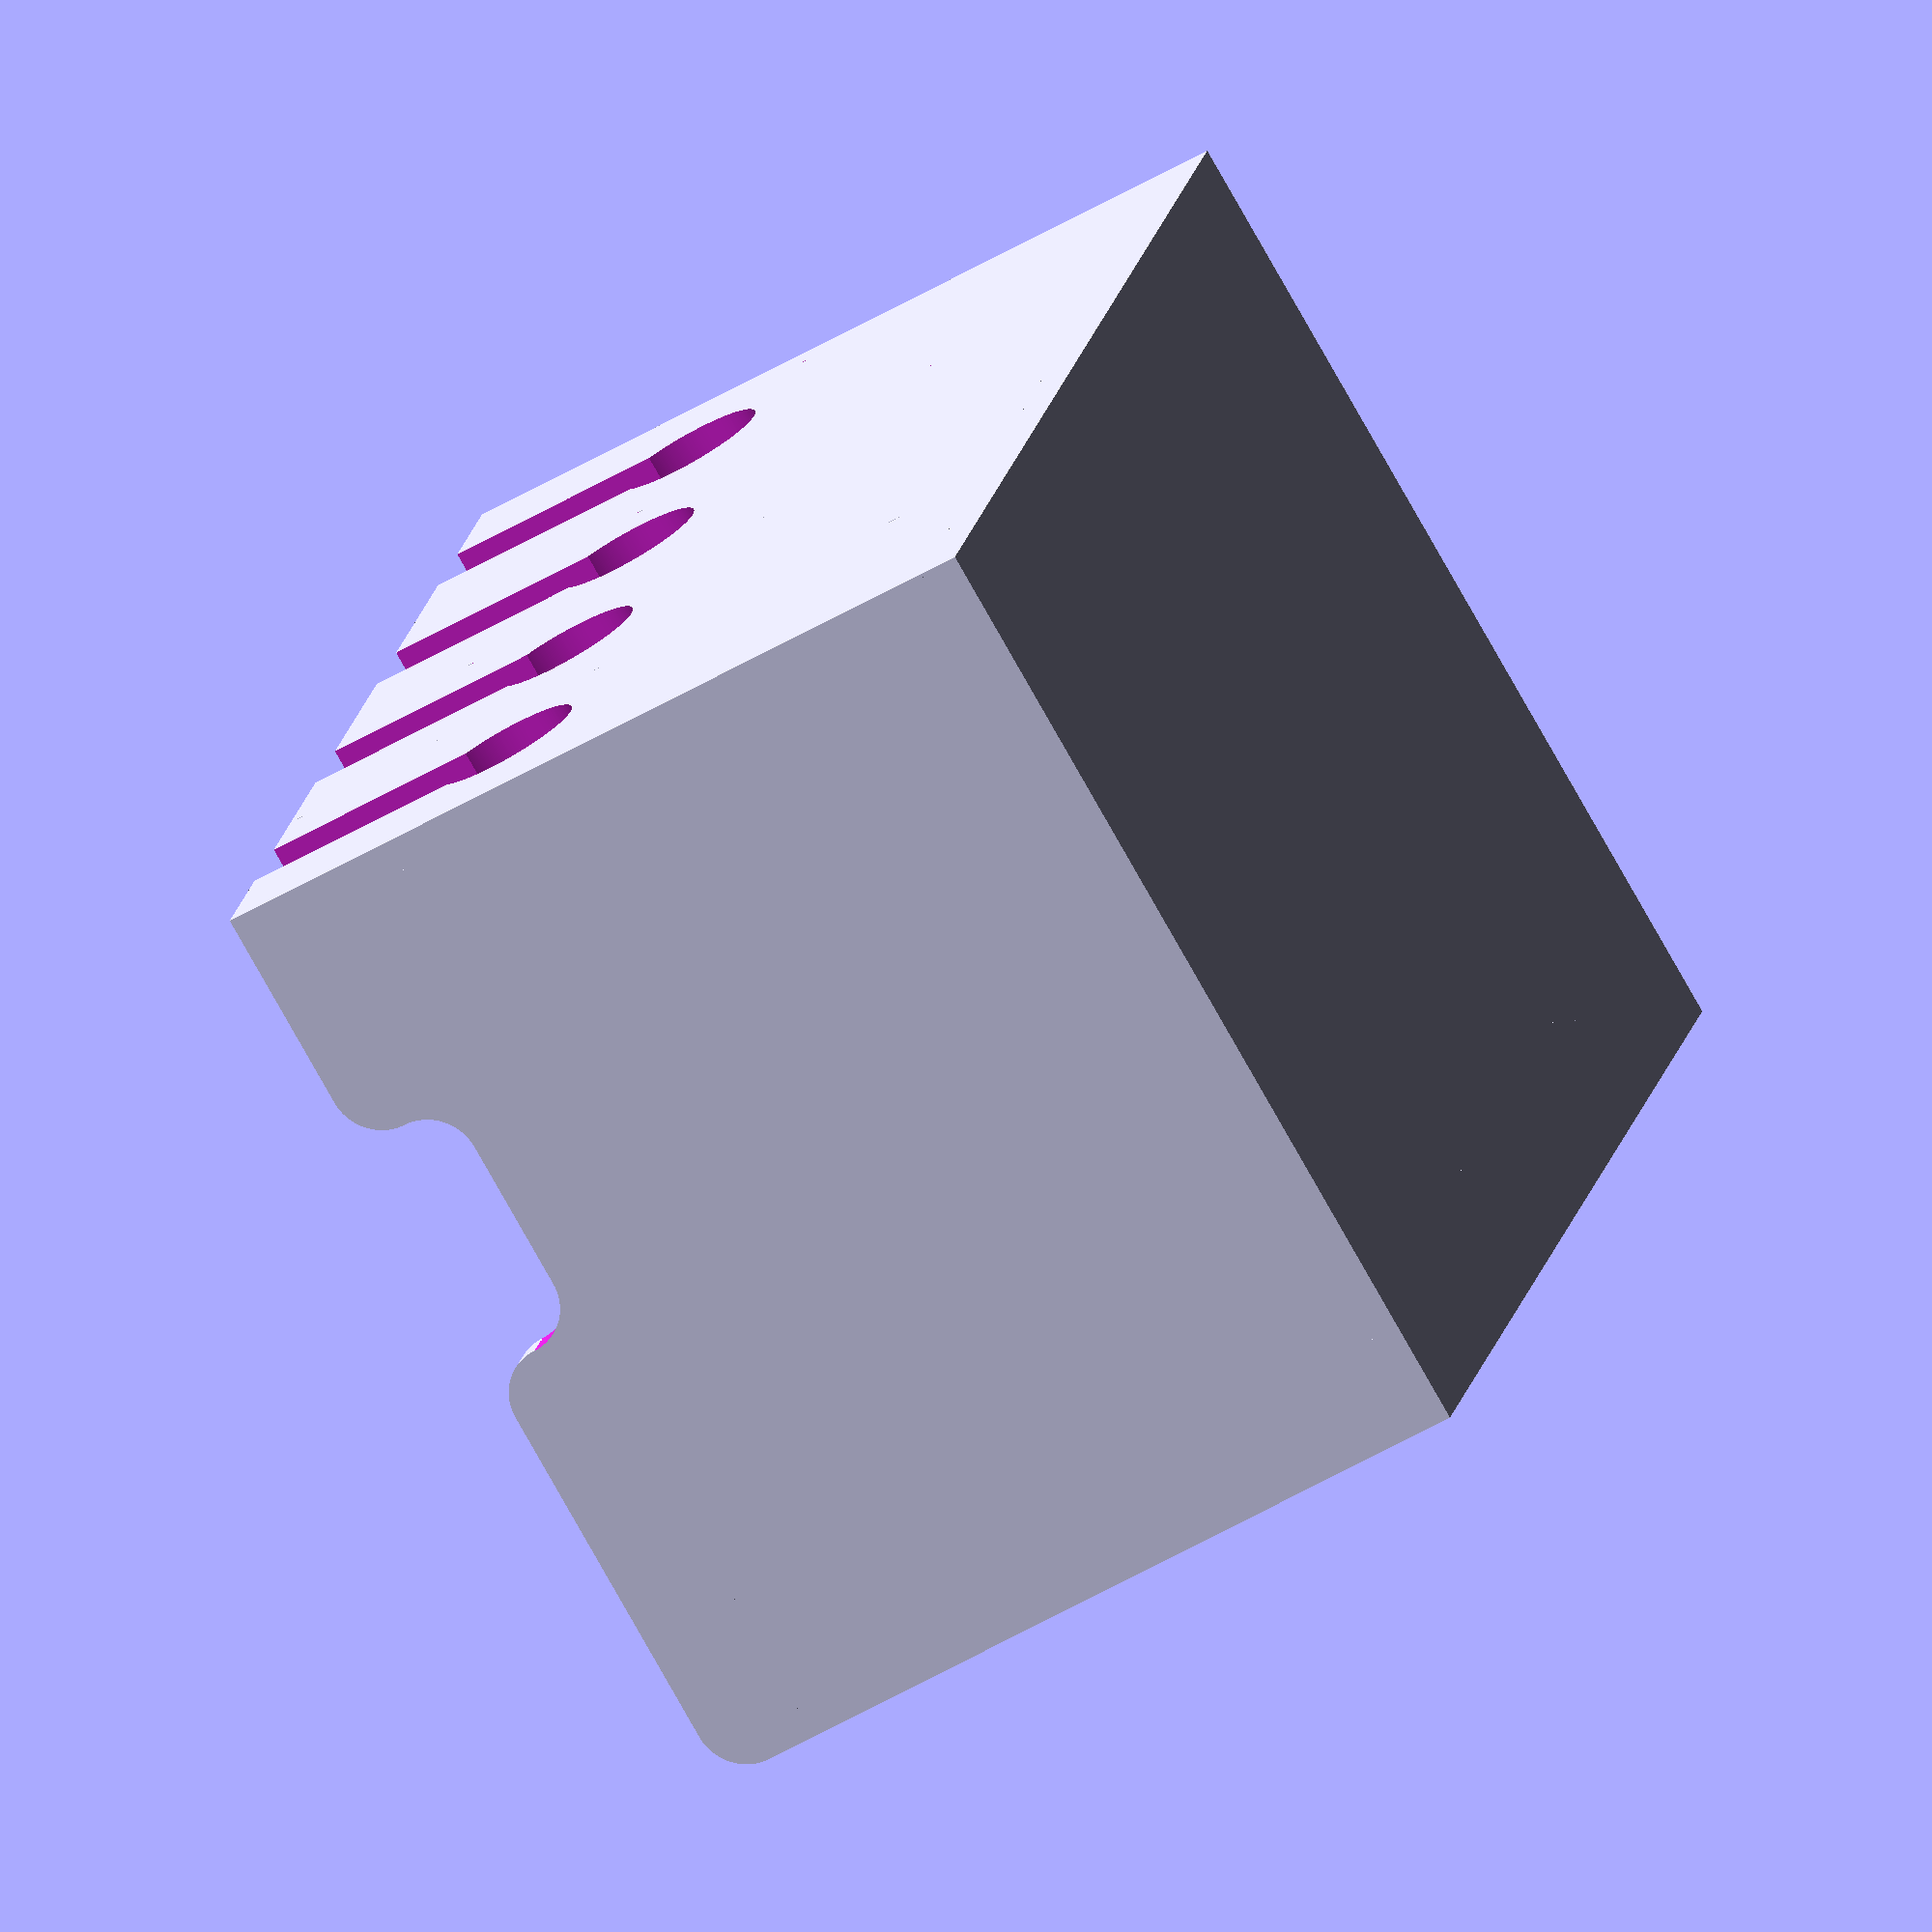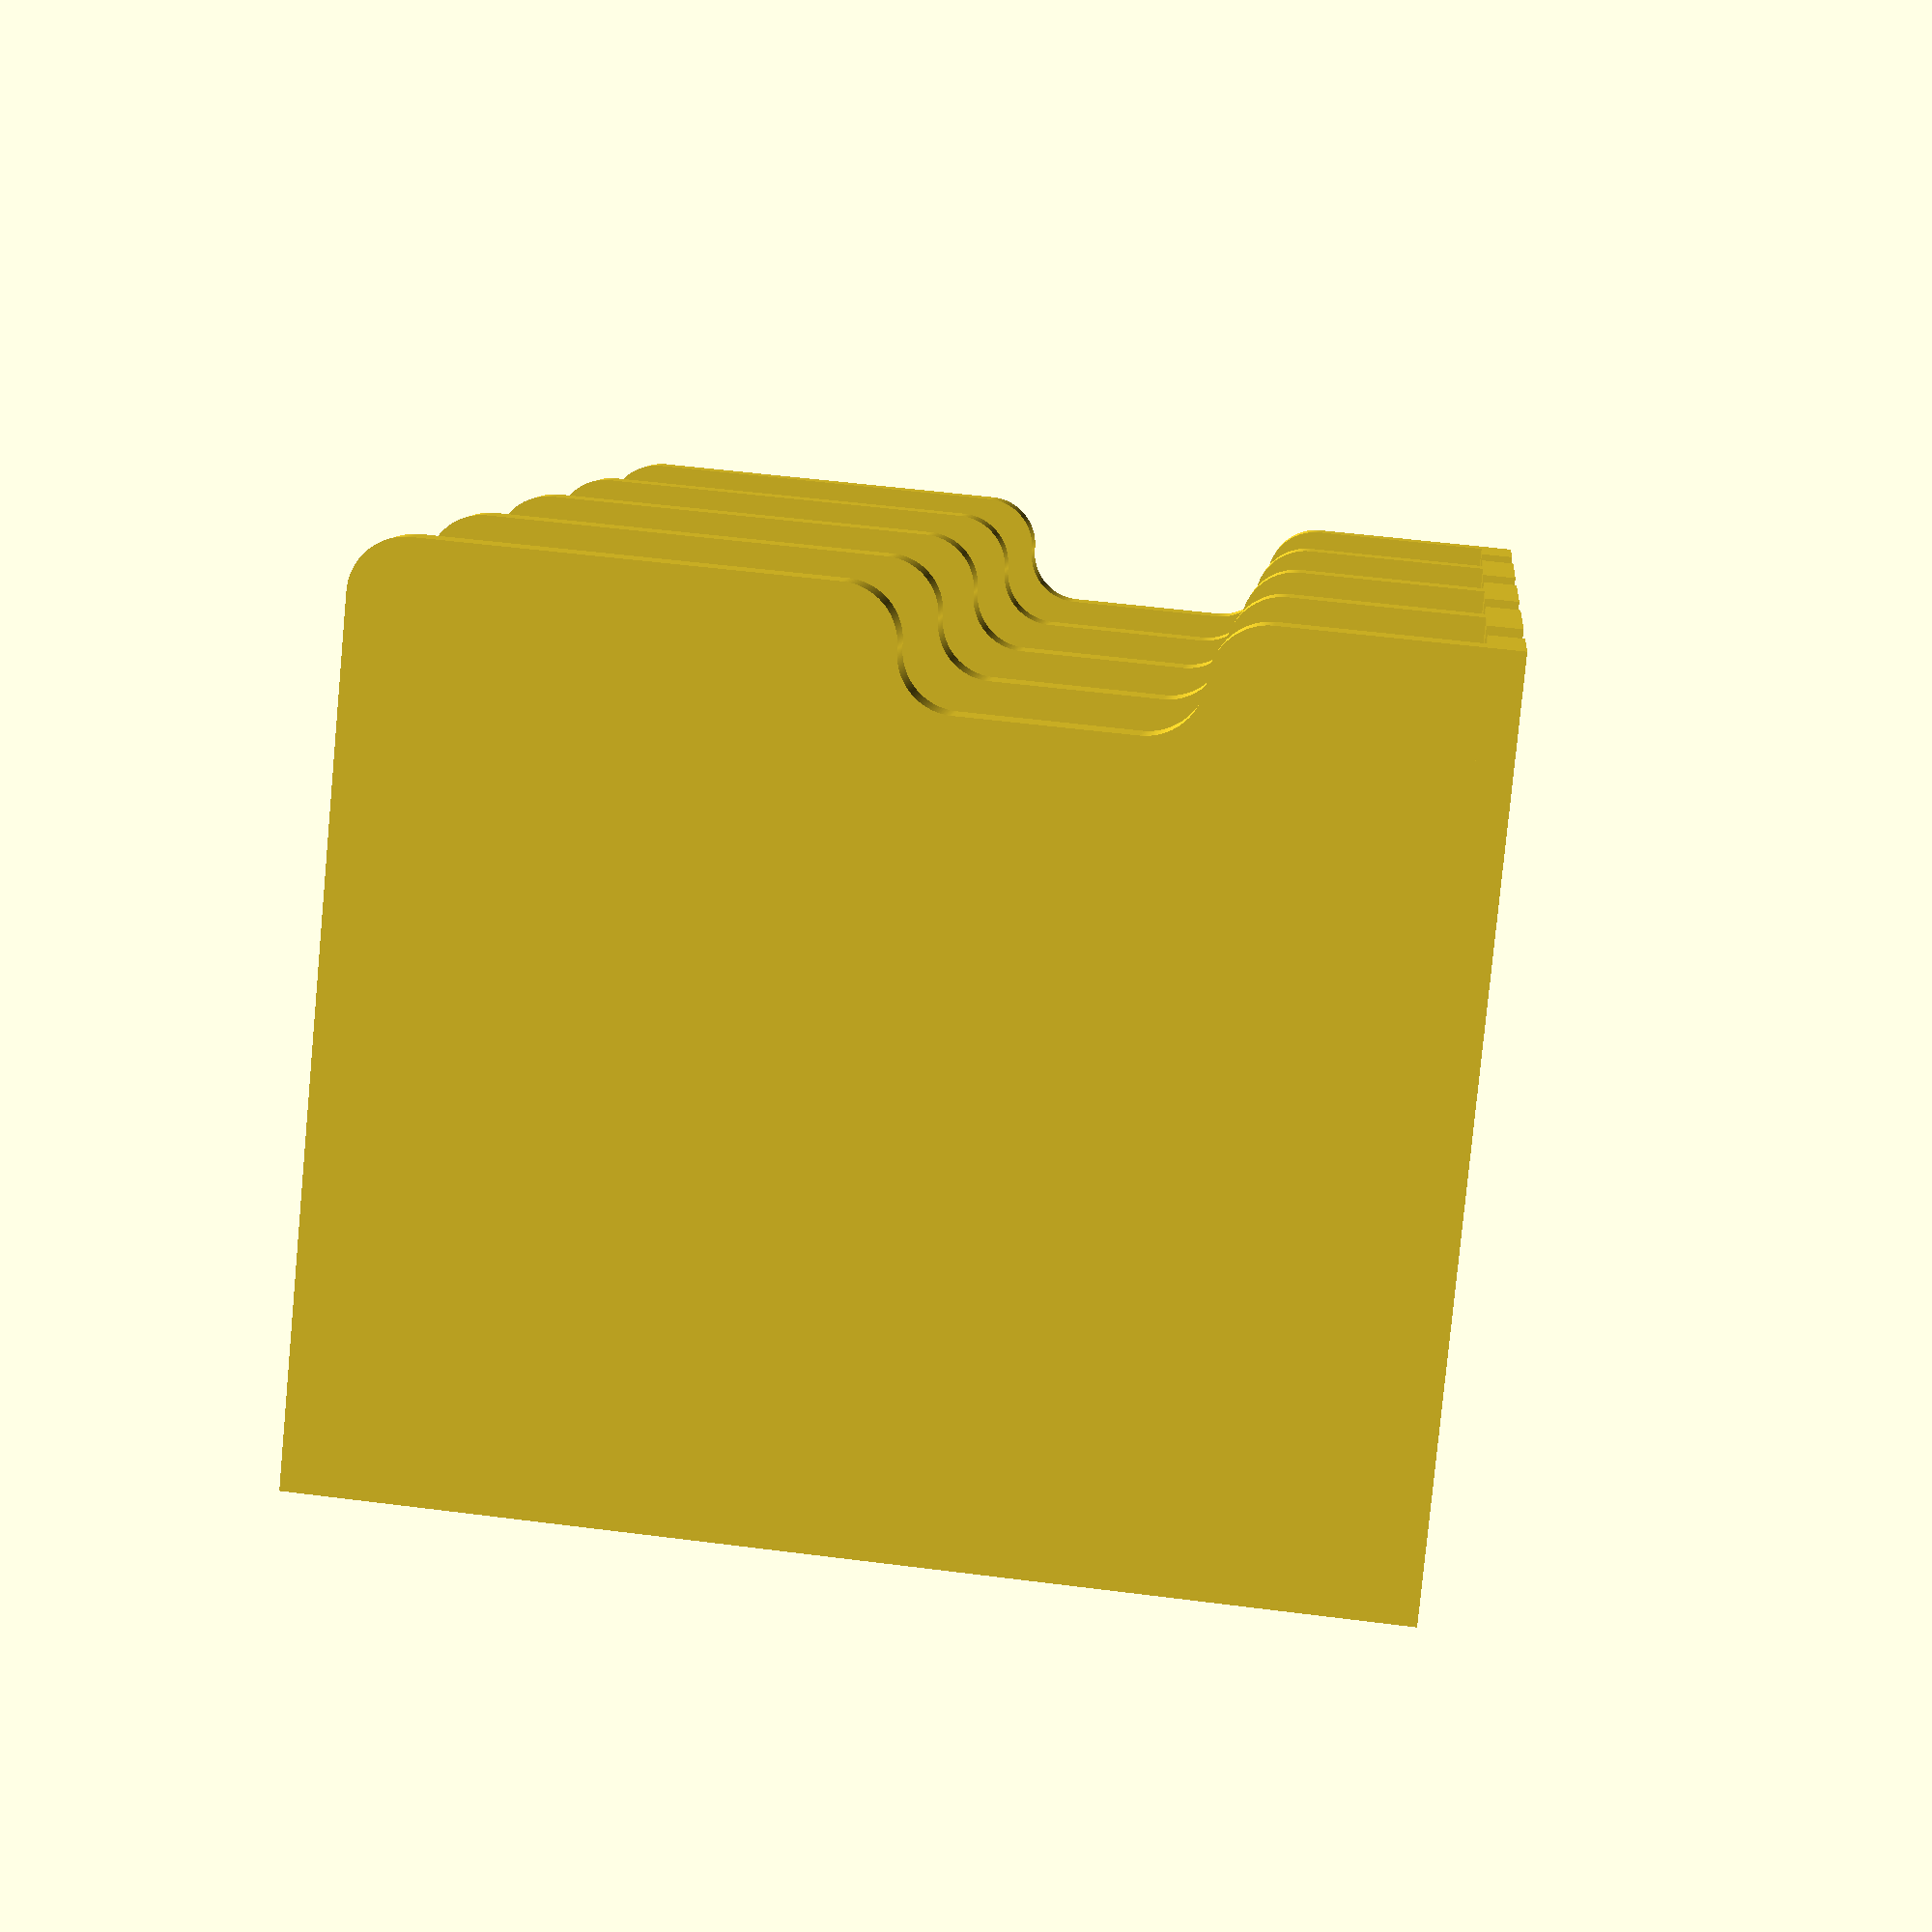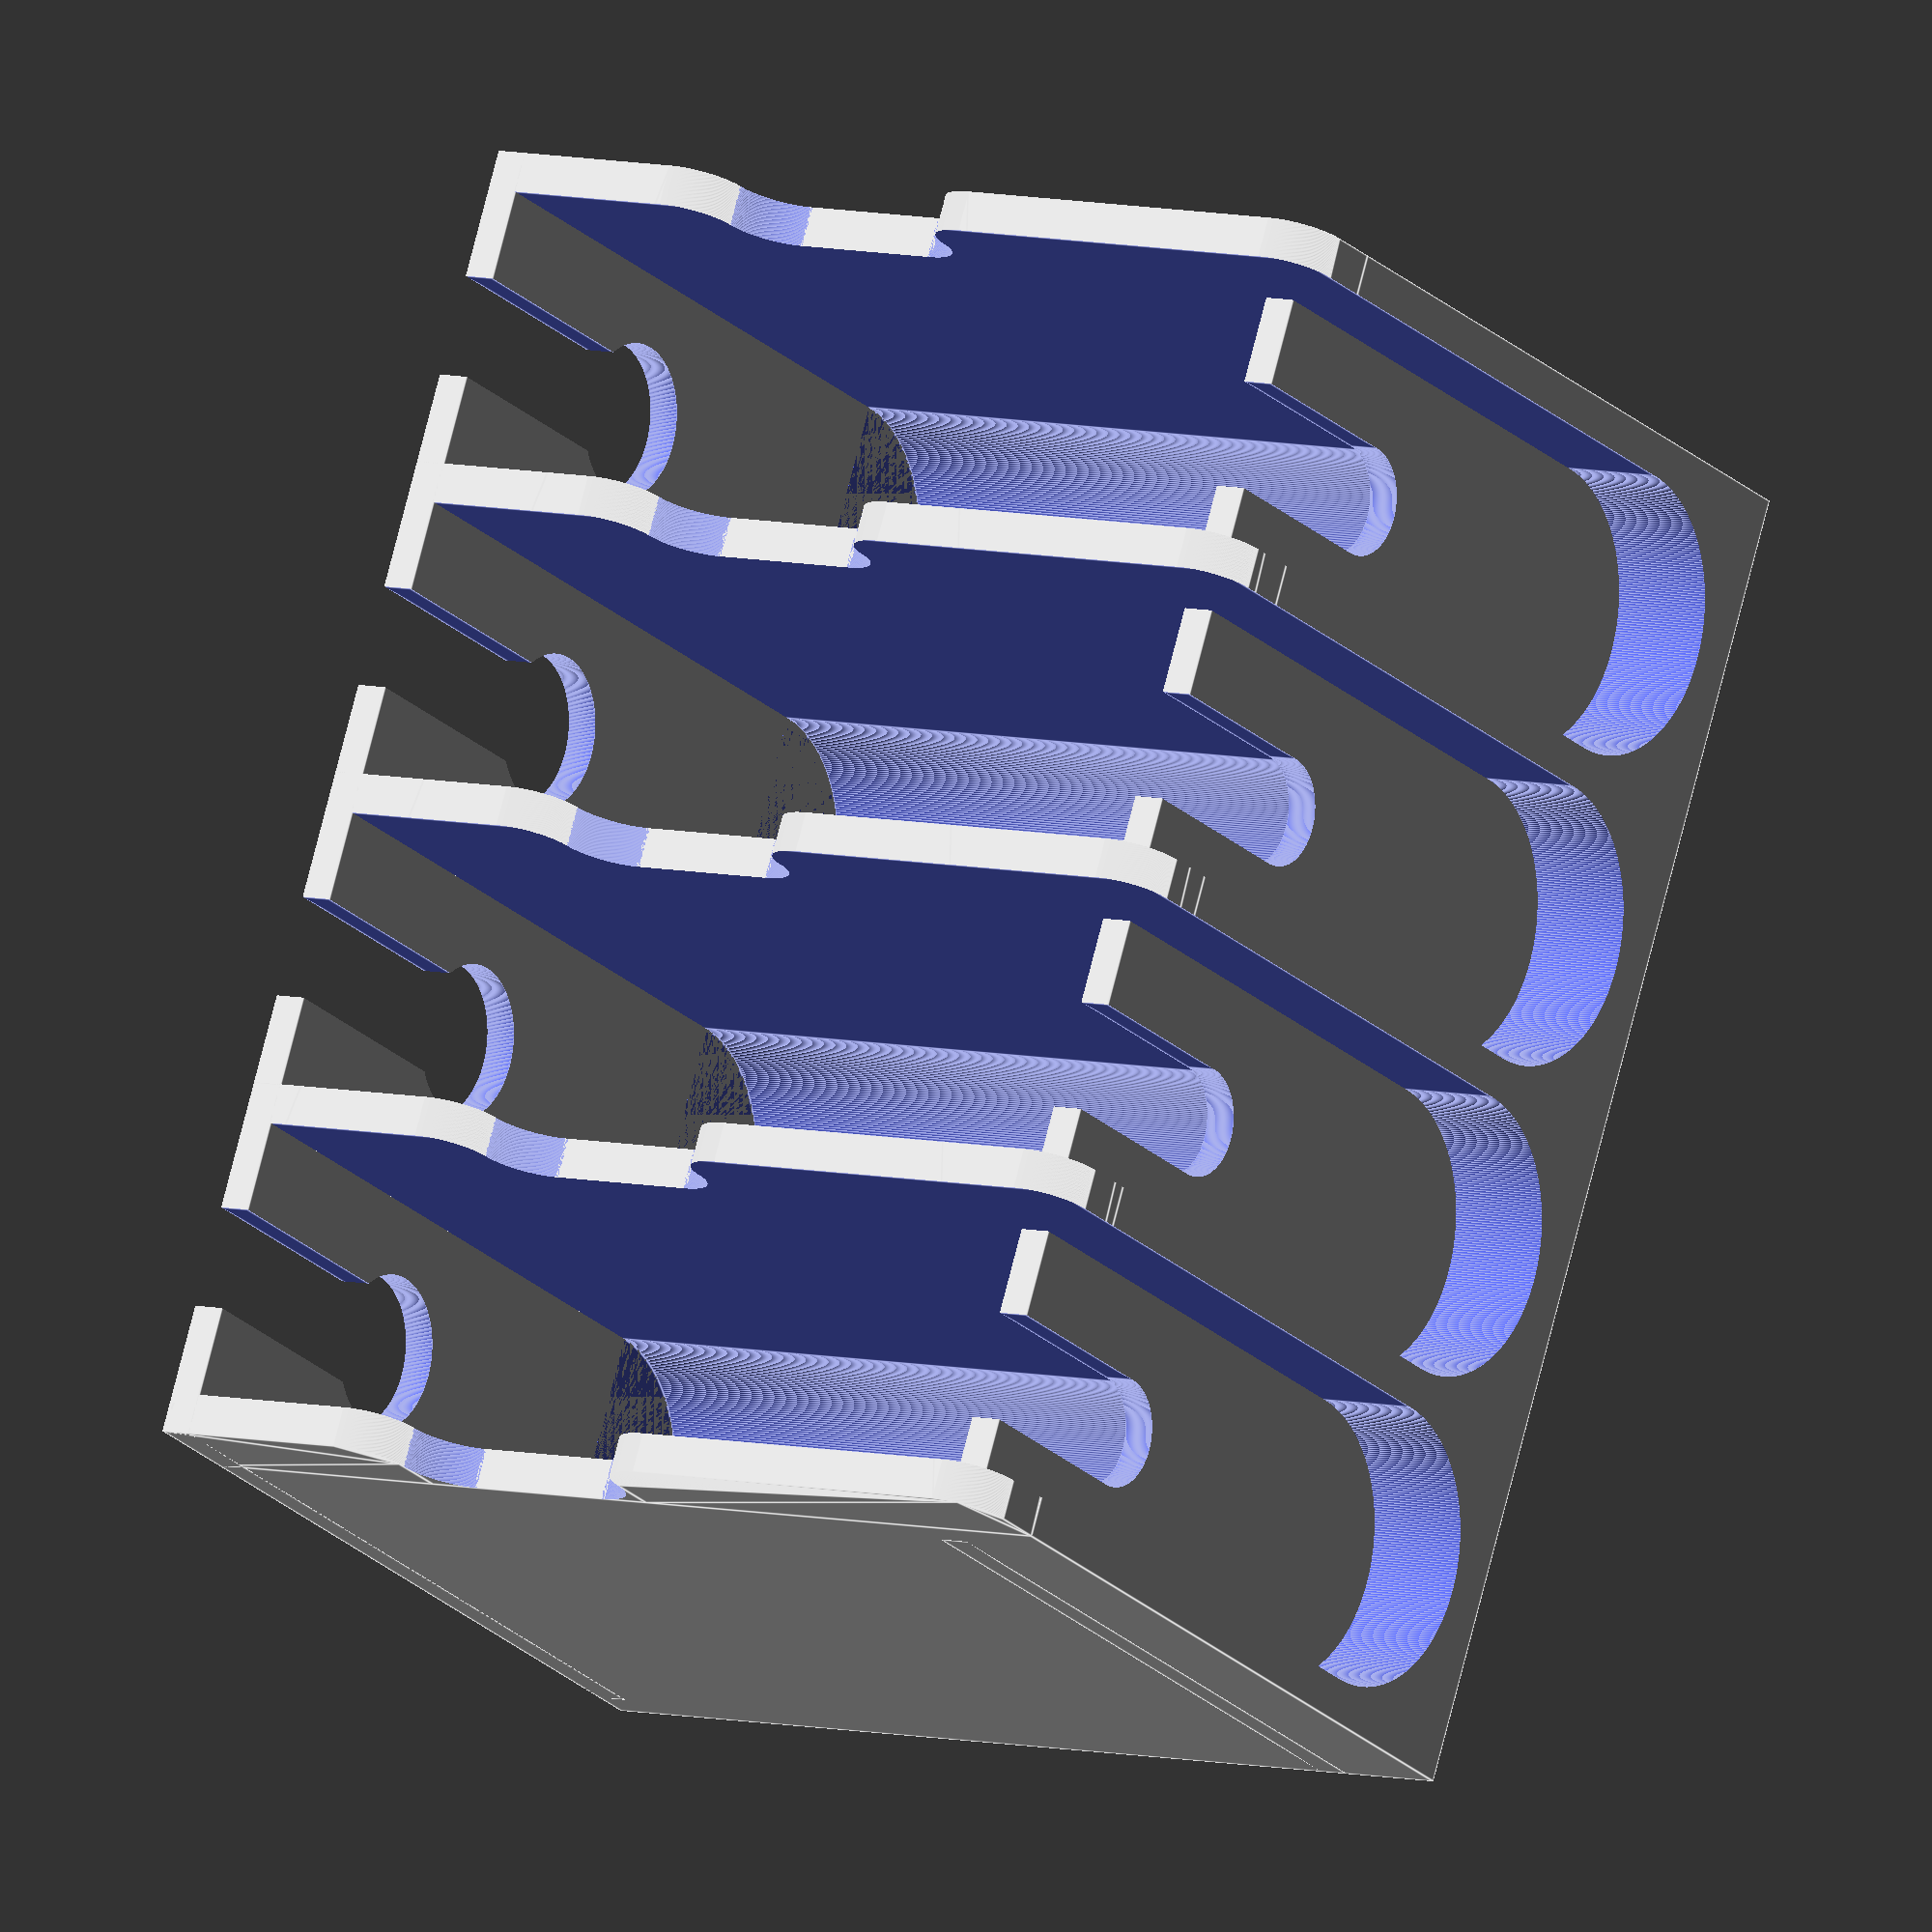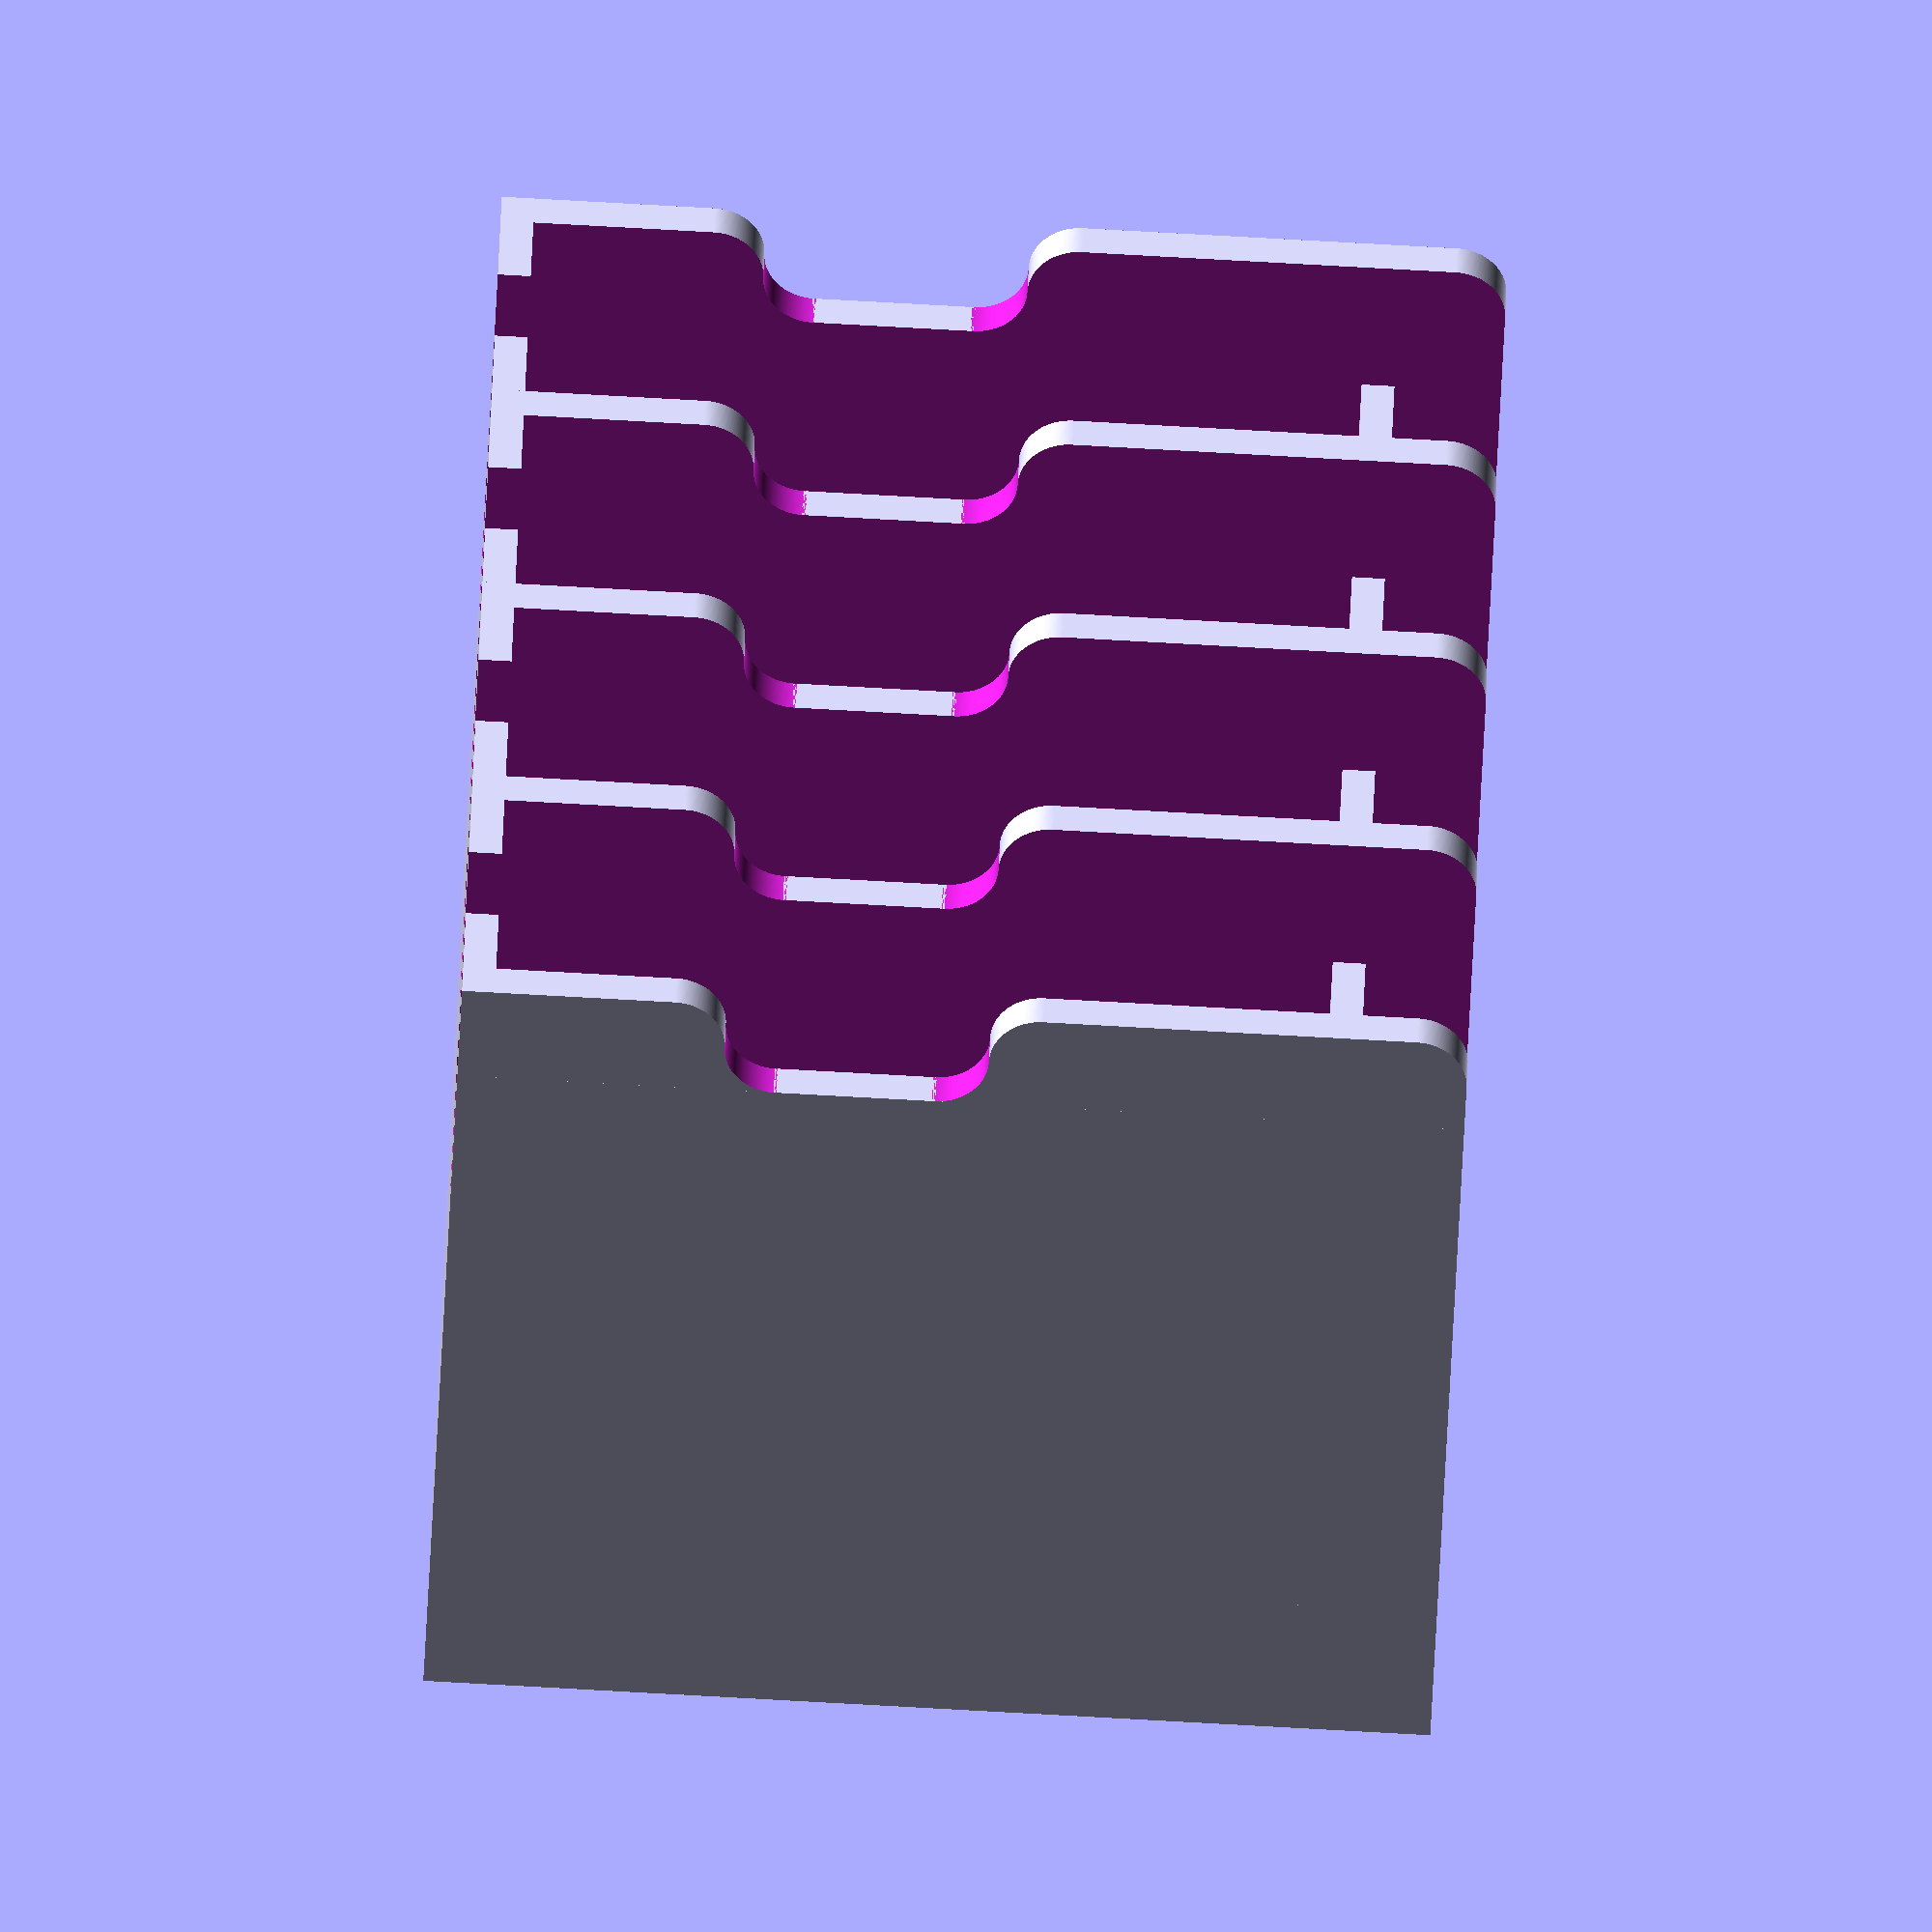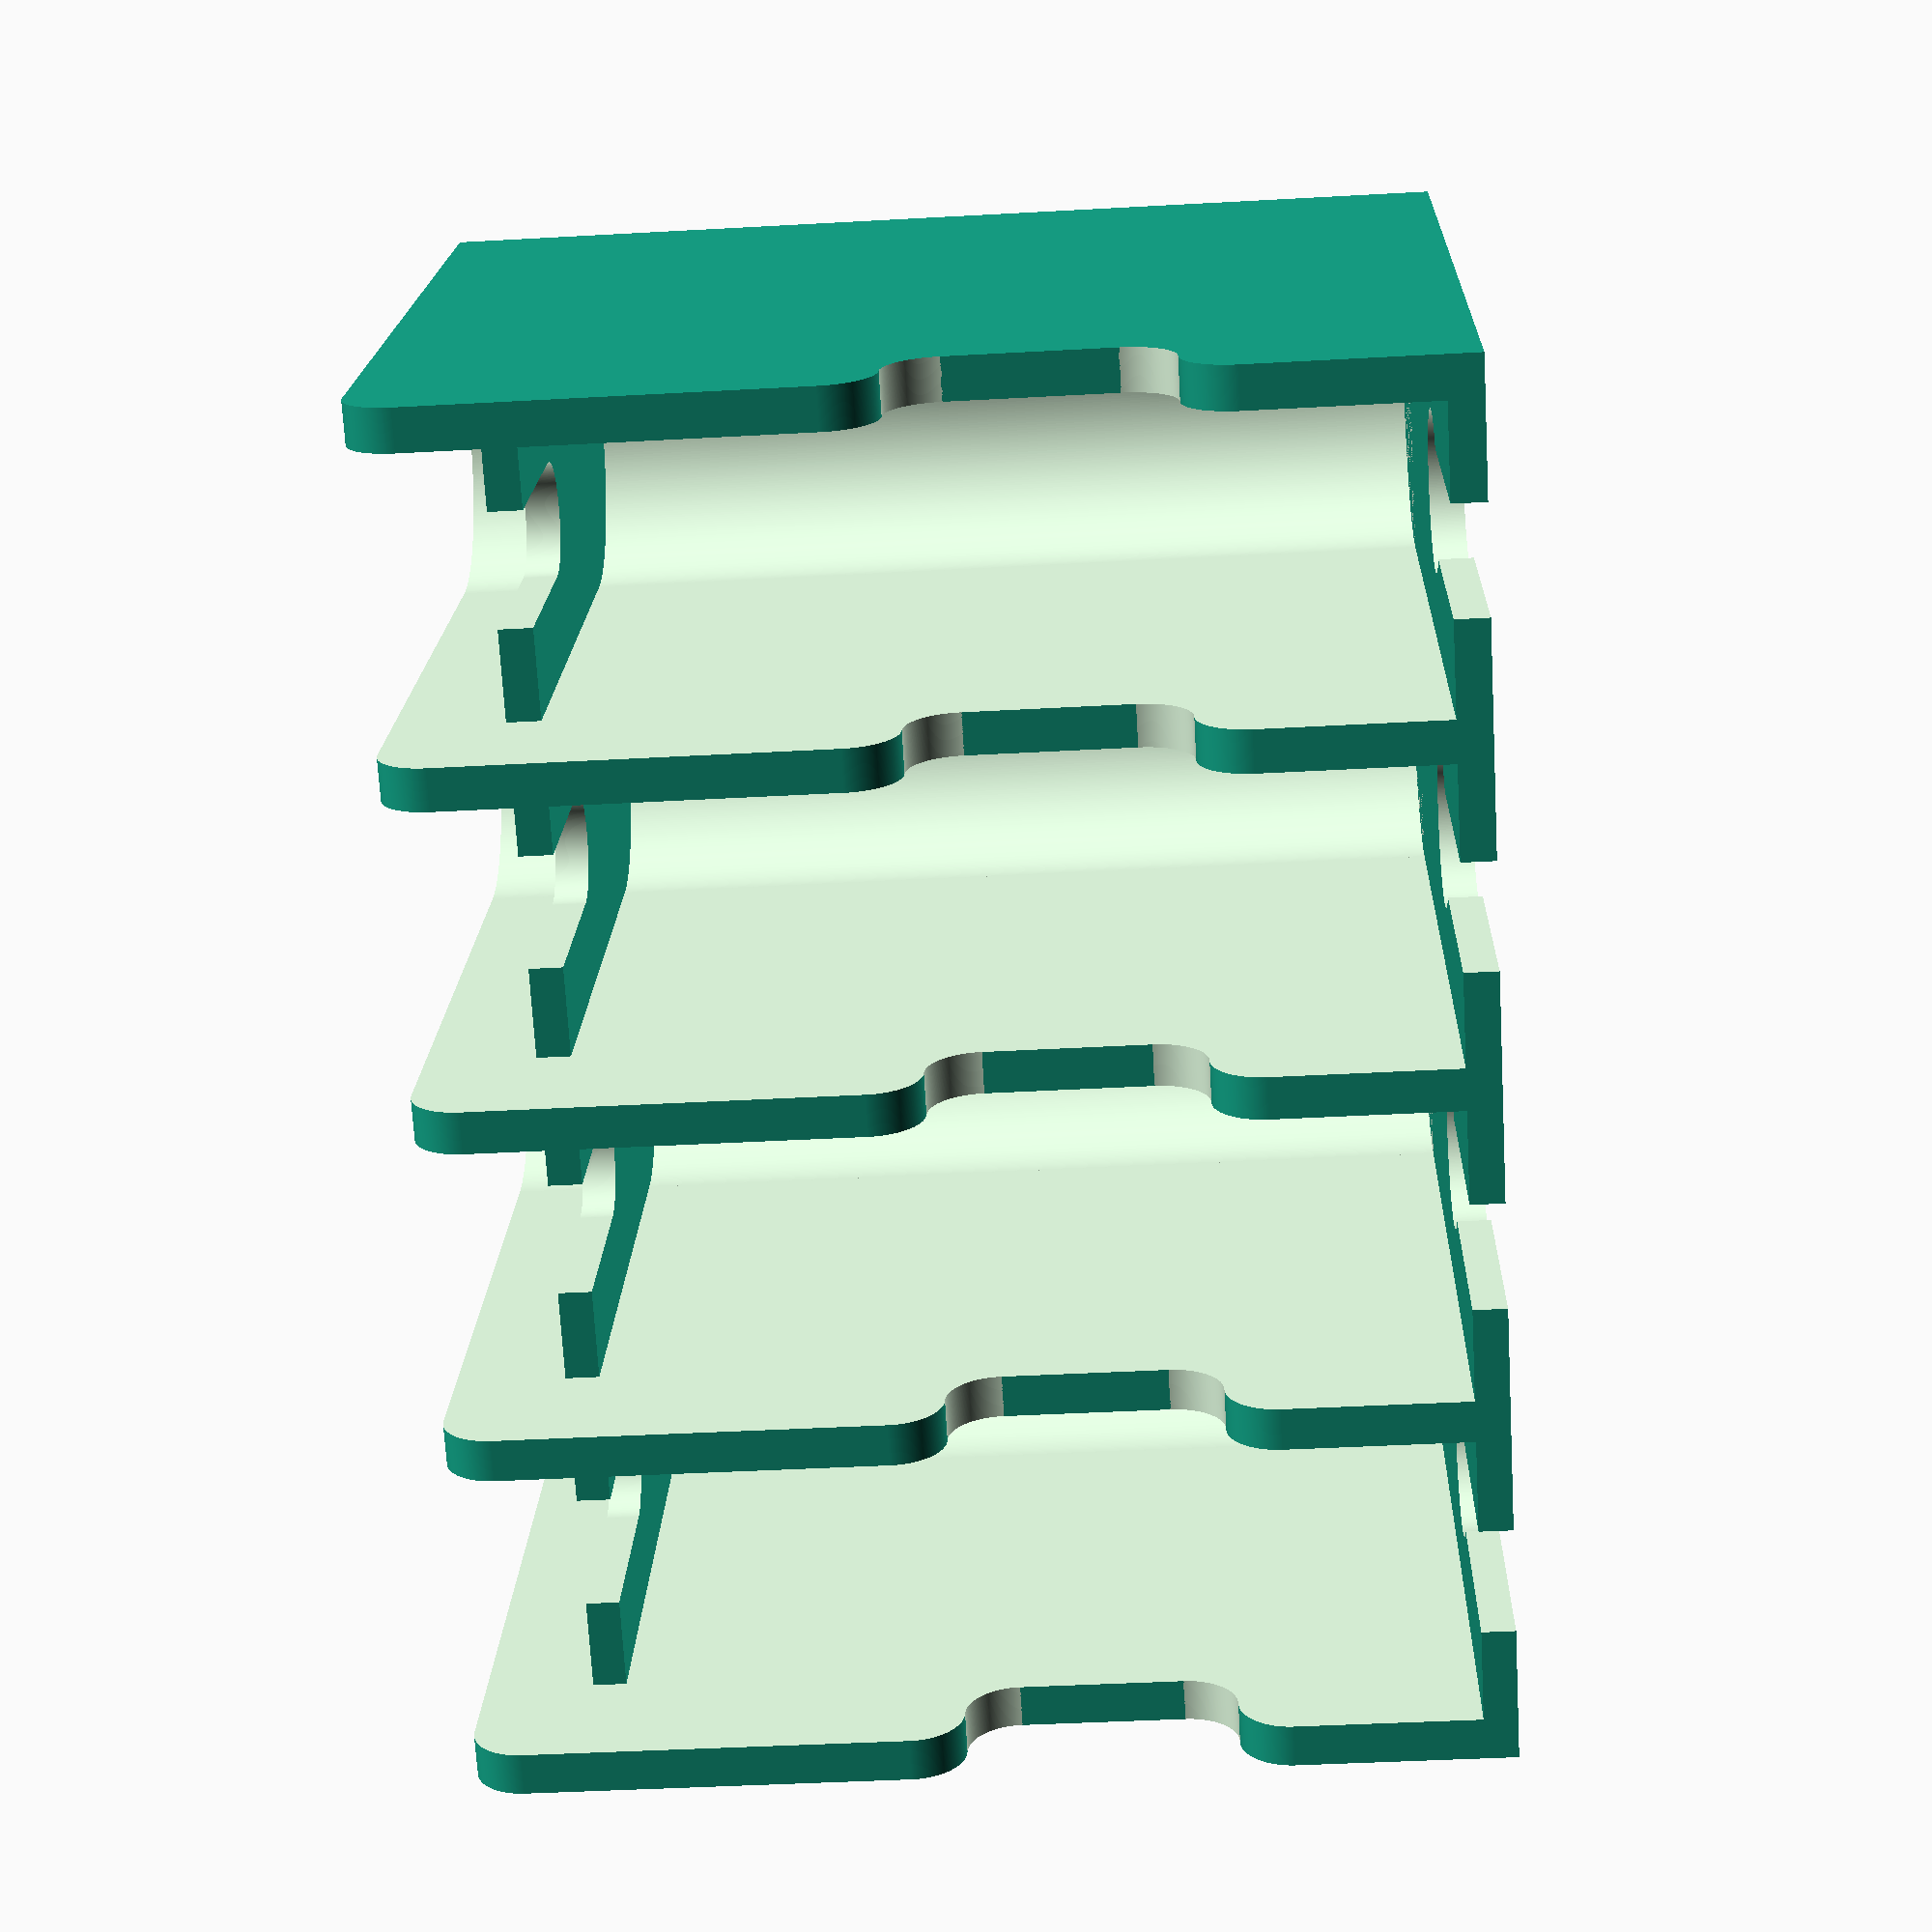
<openscad>
//	Ultimaker Print Core Holder
//	Copyright (C) 2019 Herb Weiner <herbw@wiskit.com>. Creative Commons by Attribution (CC-BY-SA).

/* [General Settings] */
//	Unit of Measure for all Numeric Entries
units =						1;		//	[25.4:inches,1.0:mm,10.0:cm]
//	Number of Slots Horizontally
nHoriz =					4;
//	Number of Slots Vertically
nVert =						1;

/* [Parameters for Hook] */
//	Where to place hook
hookPlacement =				0;			//	[0:No Hook,1:Left Side,2:Right Side,3:Back -- REQUIRES SUPPORT]
//	Thickness of Side Panel used for Hanging Print Core Holder
hookPanelThickness =		20;
//	Vertical Overhang of Hook
hookOverhang =				10;

module GoAwayCustomizer ()
{
// This module is here to stop Customizer from picking up the variables below
}

//	The following variables affect the geometry of the Print Core Holder, and should not require change.

Inches = 25.4;  //  Inches to mm

InsideWidth =			0.69 * Inches;
InsideDepth =			1.67 * Inches;
InsideHeight =			2 * Inches;

OutsideExtension =		0.25 * Inches;
ExtensionElevation =	0.635 * Inches;
ExtensionHeight =		1.268 * Inches;

// WallThickness =			0.14 * Inches;
WallThickness =			2.5;
BackThickness =			3;
TopLip =				0.255 * Inches;
// TopThickness =			0.125 * Inches;
TopThickness =			2;
TopDepth =				1.575 * Inches;
// BottomThickness =		0.185 * Inches;
BottomThickness =		2;

BottomCutoutWidth =		0.25 * Inches;
BottomCutoutDepth =		0.675 * Inches;
BottomCutoutDiameter =	0.37 * Inches;

TopCutoutWidth =		0.265 * Inches;
TopCutoutDepth =		0.475 * Inches;

RoundingRadius =		0.125 * Inches;

vSpace =				0.5 * Inches;

hookThickness =			0.125 * Inches;

oneHeight =				InsideHeight + TopLip + TopThickness + BottomThickness + vSpace;

//	The following variable is a small value to eliminate ambiguity with the use of the OpenSCAD Difference Function.

delta = 0.01;

module roundedRectangle (width, height, thickness, r1, r2, r3, r4)
{
	hull ()
	{
		if (r1 > 0)
			translate ([r1, r1, 0]) cylinder (r = r1, h = thickness, $fn = 360);
		else
			cube ([delta, delta, thickness]);

		if (r2 > 0)
			translate ([r2, height - r2, 0]) cylinder (r = r2, h = thickness, $fn = 360);
		else
			translate ([0, height - delta, 0]) cube ([delta, delta, thickness]);

		if (r3 > 0)
			translate ([width - r3, height - r3, 0]) cylinder (r = r3, h = thickness, $fn = 360);
		else
			translate ([width - delta, height - delta, 0]) cube ([delta, delta, thickness]);

		if (r4 > 0)
			translate ([width - r4, r4, 0]) cylinder (r = r4, h = thickness, $fn = 360);
		else
			translate ([width - r4, 0, 0]) cube ([delta, delta, thickness]);
	}
}

module insideCorner (radius, thickness, rotation)
{
	rotate (rotation)
	{
		if (rotation == 90)
		{
			translate ([0, -radius, 0])
			difference ()
			{
				cube ([radius, radius, thickness]);
				translate ([0, 0, -delta]) cylinder (r = radius, h = thickness + 2 * delta, $fn = 360);
			}
		}
		else if (rotation == 180)
		{
			translate ([-radius, -radius, 0])
			difference ()
			{
				cube ([radius, radius, thickness]);
				translate ([0, 0, -delta]) cylinder (r = radius, h = thickness + 2 * delta, $fn = 360);
			}
		}
		else if (rotation == 270)
		{
			translate ([-radius, 0, 0])
			difference ()
			{
				cube ([radius, radius, thickness]);
				translate ([0, 0, -delta]) cylinder (r = radius, h = thickness + 2 * delta, $fn = 360);
			}
		}
		else
		{
			//	Assume rotation == 0
			difference ()
			{
				cube ([radius, radius, thickness]);
				translate ([0, 0, -delta]) cylinder (r = radius, h = thickness + 2 * delta, $fn = 360);
			}
		}
	}
}

module coreHolder (nH, nV)
{
	totalThickness = nH * (InsideWidth + WallThickness) + WallThickness;
	totalHeight = nV * oneHeight - vSpace;
	difference ()
	{
		//	Outside Cube
		union ()
		{
			translate ([0, OutsideExtension, 0]) cube ([totalThickness, InsideDepth + BackThickness, totalHeight]);

			for (j = [0 : 1: nV - 1])
			{
				translate ([0, 0, j * oneHeight])
				rotate ([0, -90, 0])
				{
					//	Lower Extension
					translate ([0, 0, -(totalThickness)]) roundedRectangle (ExtensionElevation, OutsideExtension, totalThickness, 0, 0, 0, RoundingRadius);

					//	Lower Inside Radius
					translate ([ExtensionElevation, OutsideExtension - RoundingRadius, -(totalThickness)]) insideCorner (RoundingRadius, totalThickness, 90);

					//	Upper Extension
					translate ([ExtensionHeight, 0, -(totalThickness)]) roundedRectangle (oneHeight -vSpace - ExtensionHeight, OutsideExtension, totalThickness, RoundingRadius, 0, 0, RoundingRadius);

					//	Upper Inside Radius
					translate ([ExtensionHeight - RoundingRadius, OutsideExtension - RoundingRadius, -(totalThickness)]) insideCorner (RoundingRadius, totalThickness, 0);
				}
			}
		}

		for (i = [0 : 1 : nH - 1]) 
		{
			//	Inside Cutout
			translate ([WallThickness + i * (InsideWidth + WallThickness), -delta, -delta]) cube ([InsideWidth, InsideDepth + OutsideExtension - InsideWidth / 2, totalHeight + 2 * delta]);

			//	Rounded Back
			translate ([InsideWidth / 2 + WallThickness + i * (InsideWidth + WallThickness), InsideDepth + OutsideExtension - InsideWidth / 2, BottomThickness]) cylinder (d = InsideWidth, h = totalHeight + 2 * delta, $fn = 360);
		}
	}

	for (i = [0 : 1 : nH - 1]) 
	{
		for (j = [0 : 1: nV - 1])
		{
			translate ([0, 0, j * oneHeight])
			{
				difference ()
				{
					//	Bottom Shelf
					translate ([i * (InsideWidth + WallThickness), 0, 0]) cube ([InsideWidth + 2 * WallThickness, TopDepth + BackThickness + OutsideExtension, BottomThickness]);

					//	Bottom Cutout Slot
					translate ([(InsideWidth + 2 * WallThickness - BottomCutoutWidth) / 2 + i * (InsideWidth + WallThickness), -delta, -delta]) cube ([BottomCutoutWidth, BottomCutoutDepth + delta, BottomThickness + 2 * delta]);

					//	Bottom Cutout Cylinder
					translate ([(InsideWidth + 2 * WallThickness) / 2 + i * (InsideWidth + WallThickness), BottomCutoutDepth + delta, 0]) cylinder (d = BottomCutoutDiameter, h = 2 * (BottomThickness + 2 * delta), center = true, $fn = 360);
				}

				difference ()
				{
					//	Top Shelf
					translate ([i * (InsideWidth + WallThickness), InsideDepth + OutsideExtension - TopDepth, BottomThickness + InsideHeight]) cube ([InsideWidth + 2 * WallThickness, TopDepth + BackThickness, TopThickness]);

					//	Top Cutout Slot
					translate ([(InsideWidth + 2 * WallThickness - TopCutoutWidth) / 2 + i * (InsideWidth + WallThickness), InsideDepth + OutsideExtension - TopDepth - delta, BottomThickness + InsideHeight -delta])
					{
						cube ([TopCutoutWidth, TopCutoutDepth + delta, TopThickness + 2 * delta]);
						translate ([TopCutoutWidth / 2, TopCutoutDepth + delta, 0]) cylinder (d = TopCutoutWidth, h = TopThickness + 2 * delta, $fn = 360);
					}
				}
			}
		}
	}
}

module hook ()
{
	totalThickness = nHoriz * (InsideWidth + WallThickness) + WallThickness;
	totalHeight = nVert * oneHeight - vSpace;

	if (hookPlacement == 1)
	{
		translate ([-(hookPanelThickness * units + hookThickness), OutsideExtension, totalHeight - hookThickness]) cube ([hookPanelThickness * units + hookThickness, InsideDepth + BackThickness, hookThickness]);
		translate ([-(hookPanelThickness * units + hookThickness), OutsideExtension, totalHeight - hookThickness - hookOverhang * units]) cube ([hookThickness, InsideDepth + BackThickness, hookOverhang * units]);
	}
	else if (hookPlacement == 2)
	{
		translate ([totalThickness, OutsideExtension, totalHeight - hookThickness]) cube ([hookPanelThickness * units + hookThickness, InsideDepth + BackThickness, hookThickness]);
		translate ([totalThickness + hookPanelThickness * units, OutsideExtension, totalHeight - hookThickness - hookOverhang * units]) cube ([hookThickness, InsideDepth + BackThickness, hookOverhang * units]);
	}
	else if (hookPlacement == 3)
	{
		translate ([0, InsideDepth + BackThickness + OutsideExtension, totalHeight - hookThickness]) cube ([totalThickness, hookPanelThickness * units + hookThickness, hookThickness]);
		translate ([0, InsideDepth + BackThickness + OutsideExtension + hookPanelThickness * units, totalHeight - hookThickness - hookOverhang * units]) cube ([totalThickness, hookThickness, hookOverhang * units]);
	}
}

coreHolder (nHoriz, nVert);
hook ();

</openscad>
<views>
elev=78.4 azim=257.7 roll=209.4 proj=o view=solid
elev=128.0 azim=316.8 roll=82.1 proj=p view=wireframe
elev=173.2 azim=294.7 roll=233.7 proj=o view=edges
elev=86.9 azim=57.3 roll=266.9 proj=o view=solid
elev=42.5 azim=330.8 roll=93.8 proj=p view=solid
</views>
